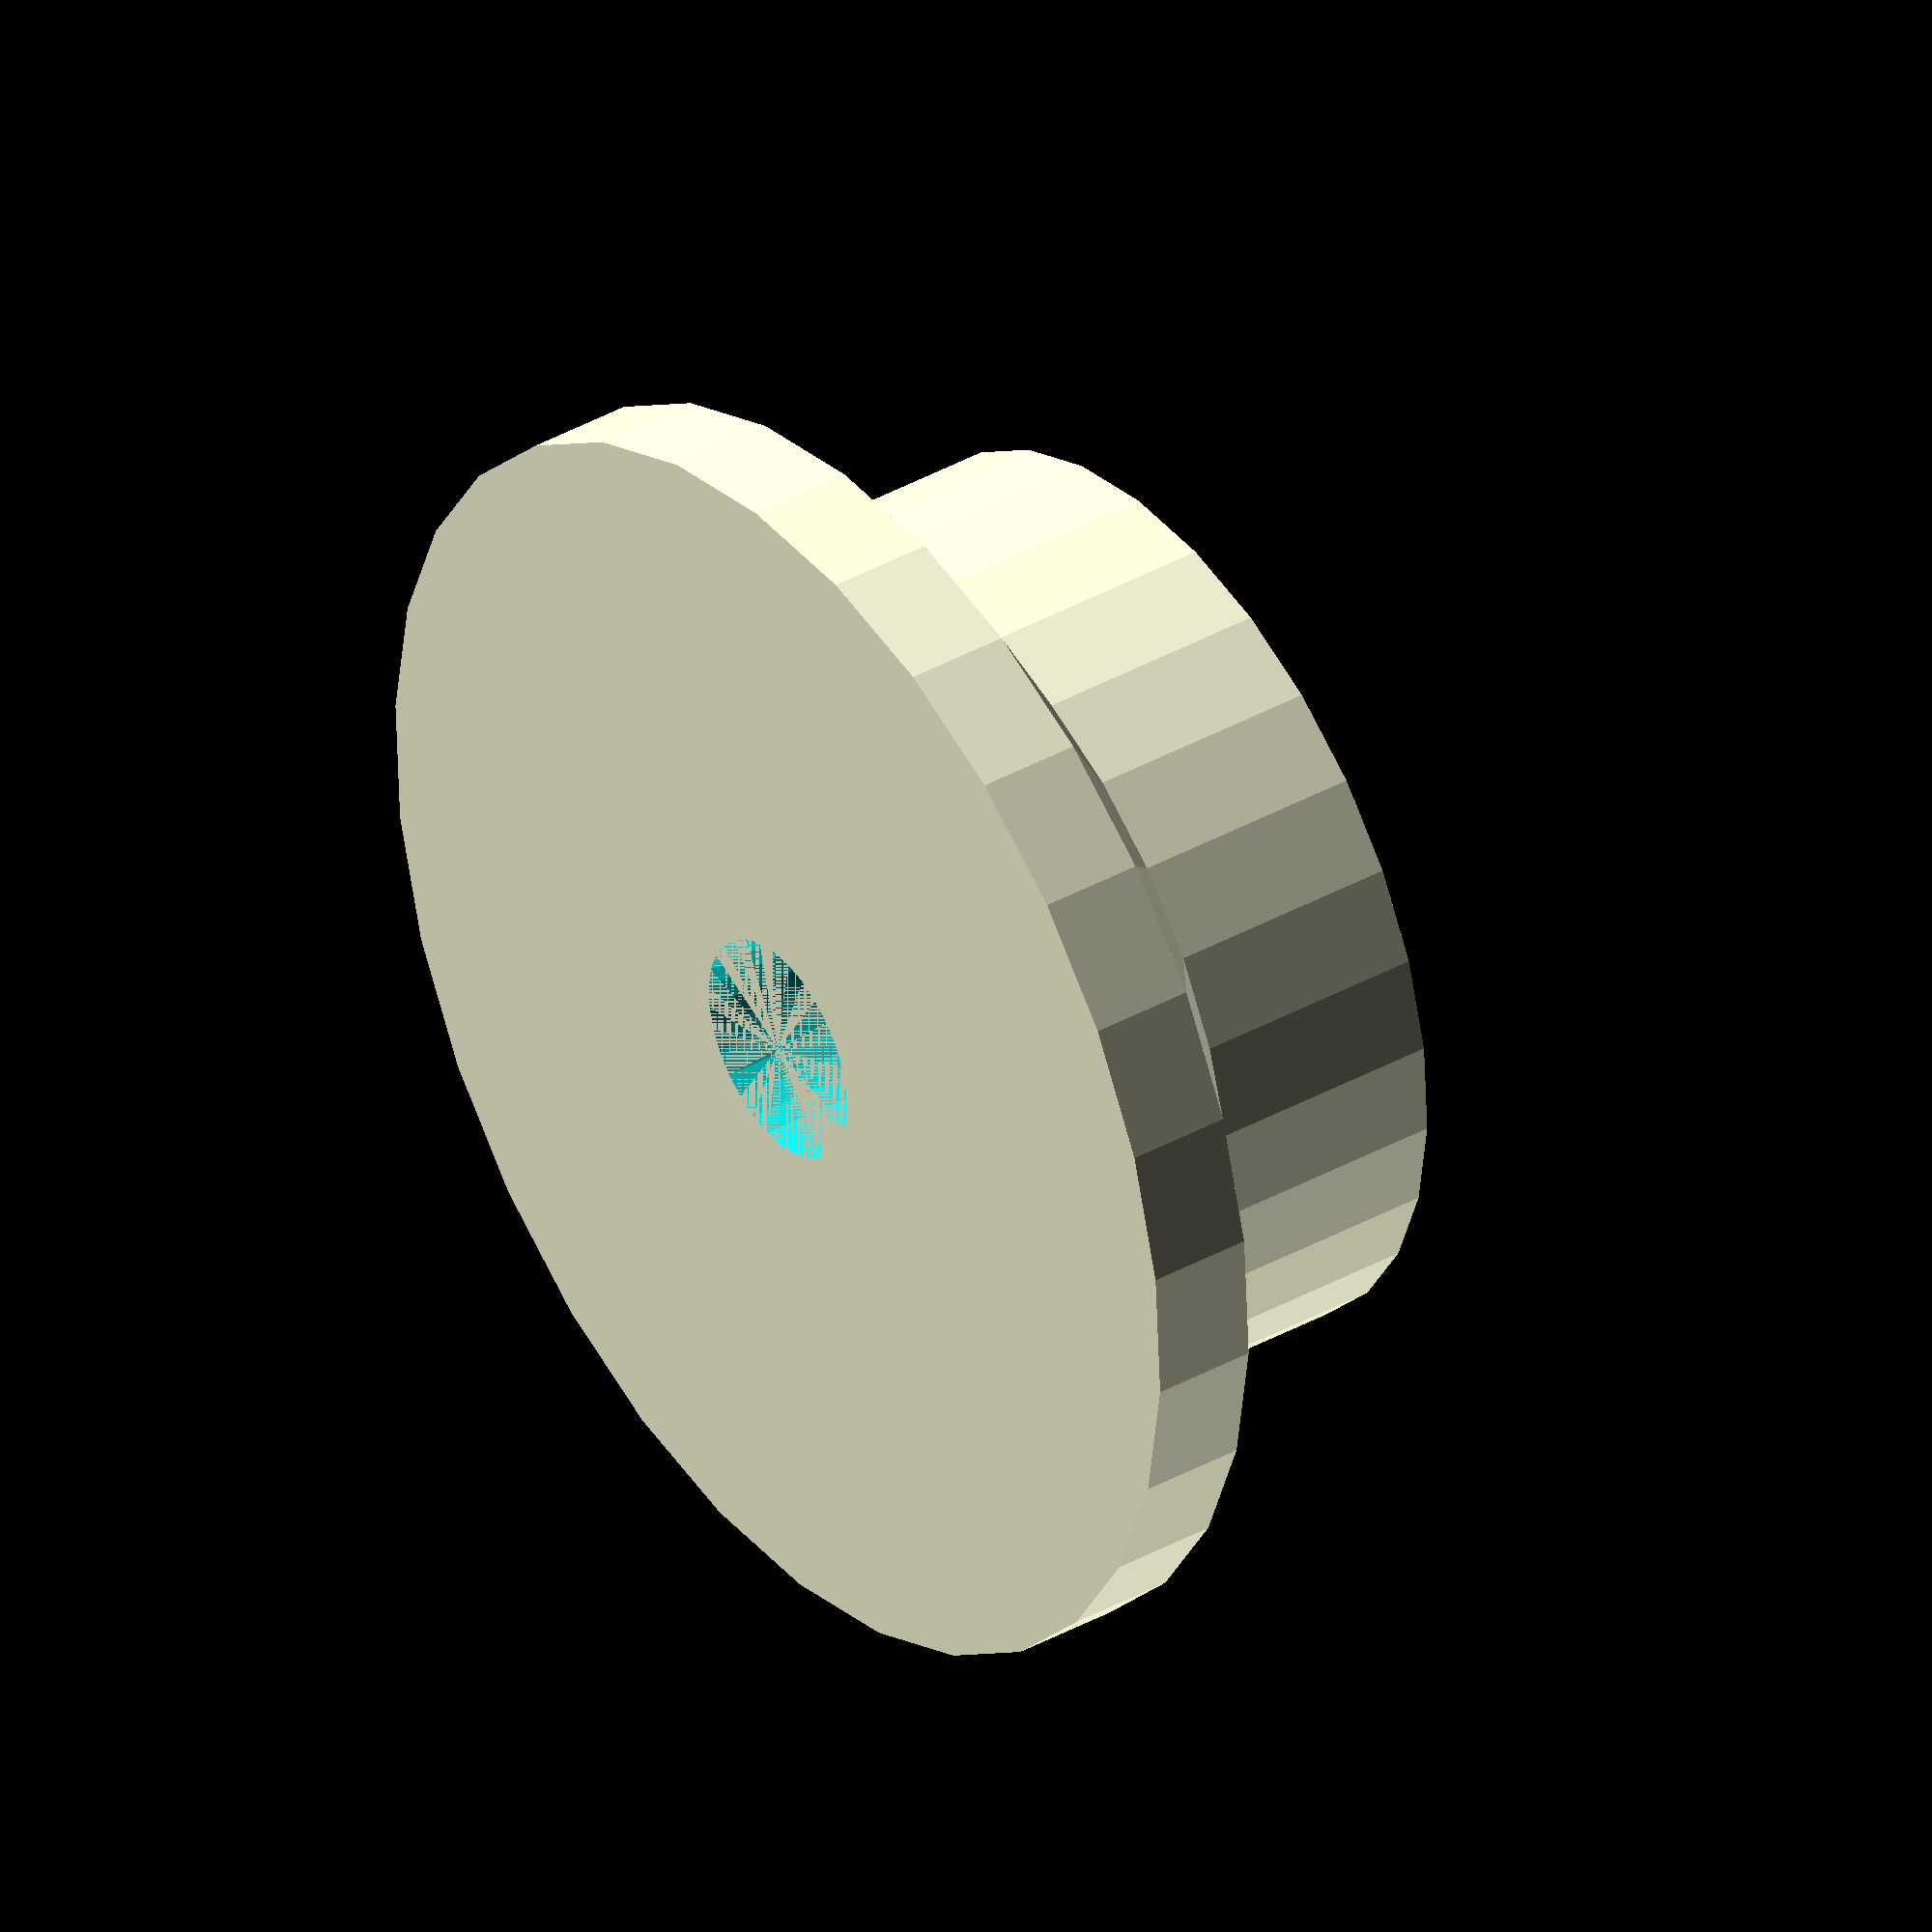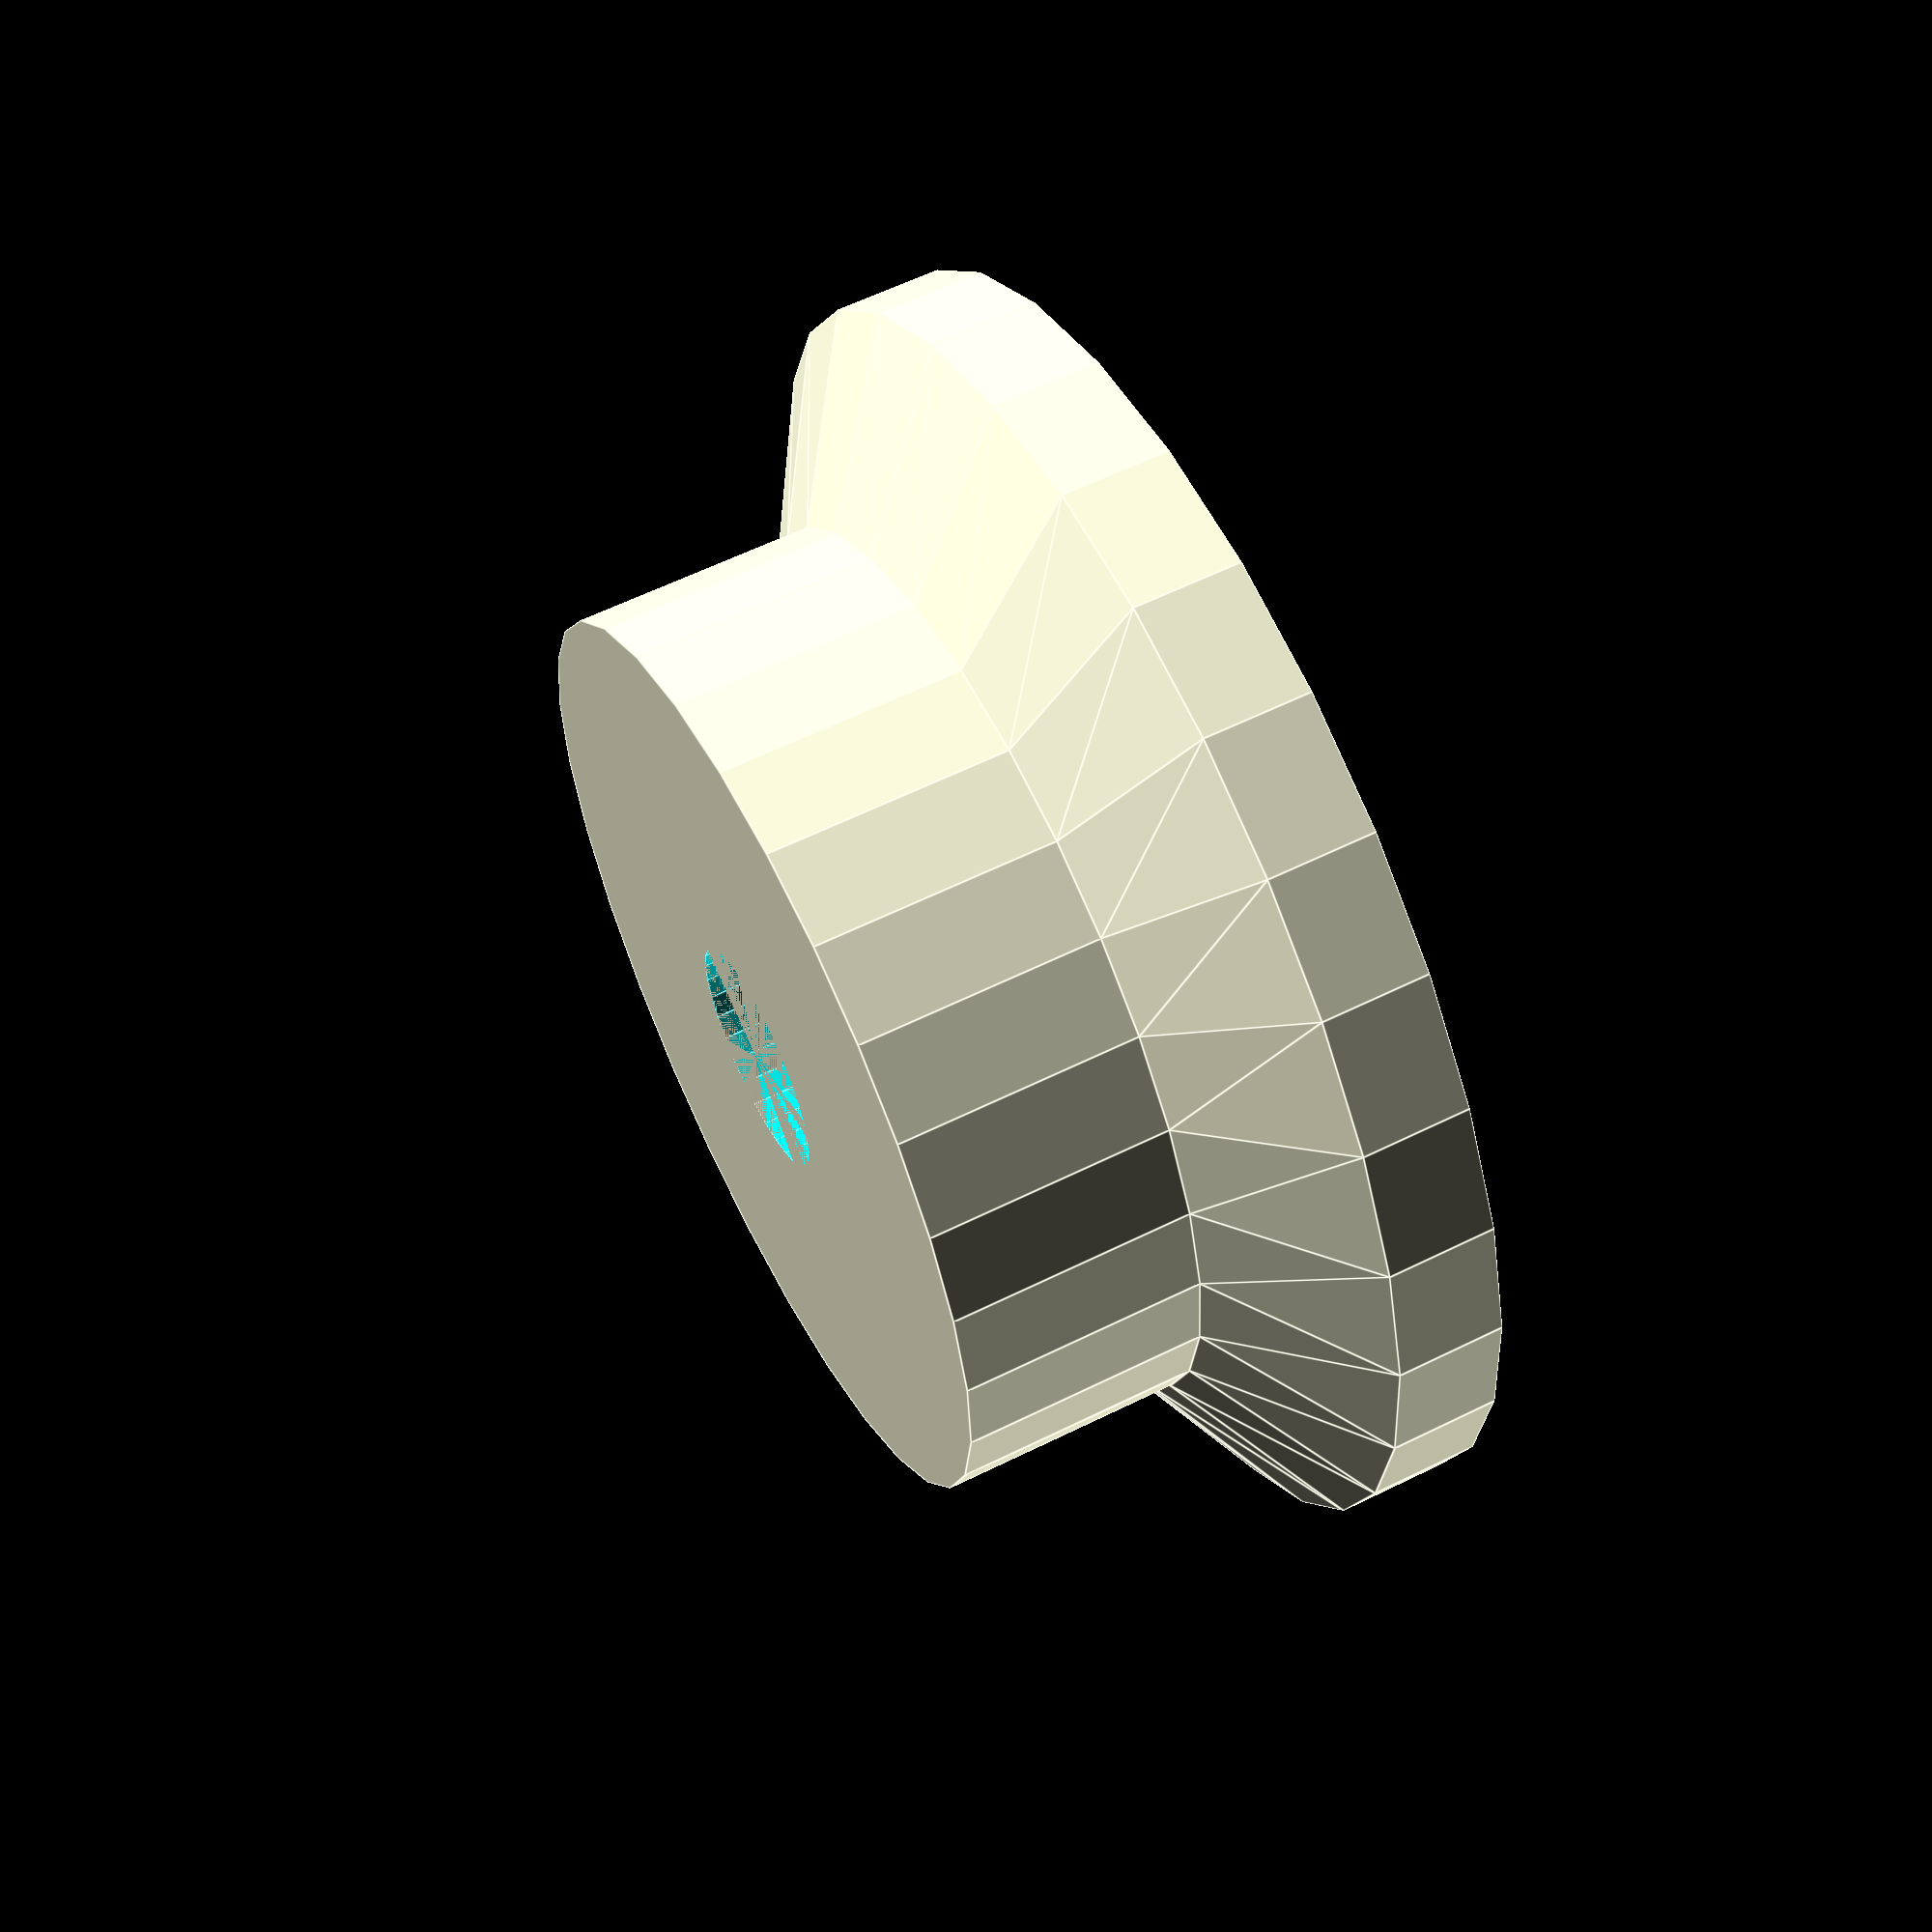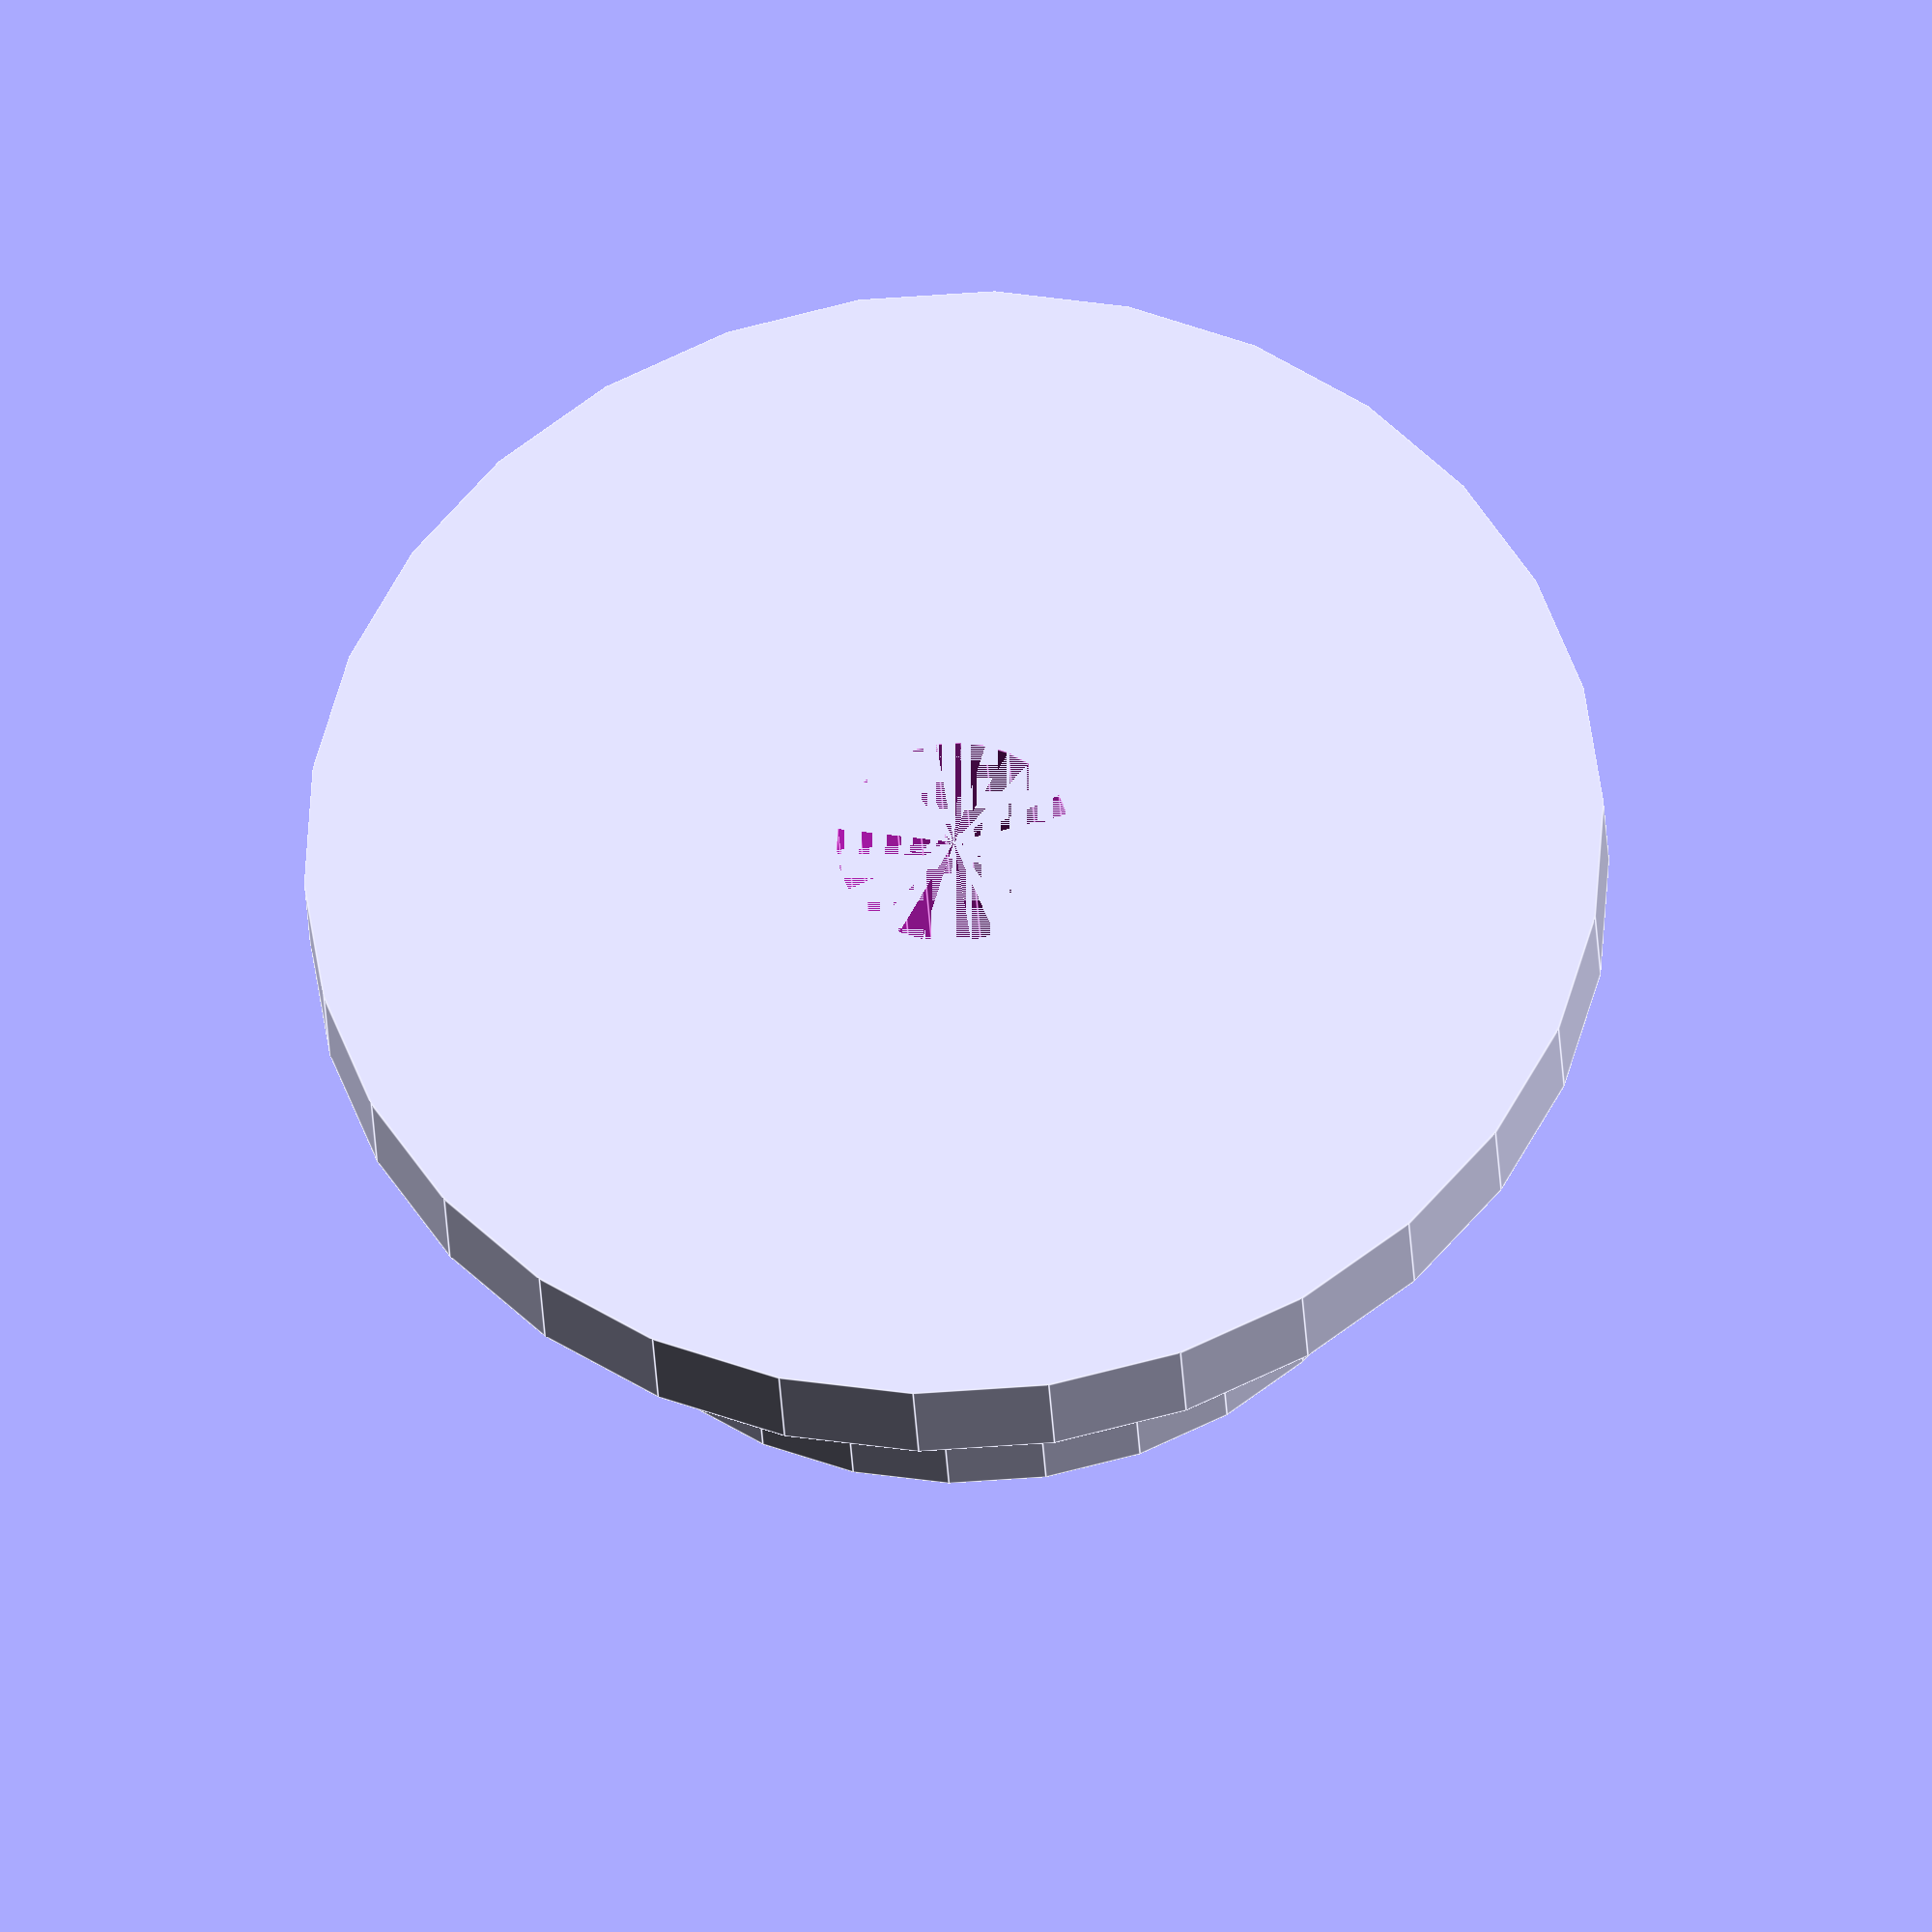
<openscad>
$fn = 30;

wheel_diameter = 17;
wheel_width = 4.5;
lip_diameter = 23.8;
lip_width = 2;
support_width = 2;
shaft_diameter = 4.3;

difference(){
    union(){
        //wheel
        translate([0,0,lip_width+support_width])
            cylinder(h=wheel_width, d=wheel_diameter);

        //lip
        translate([0,0,support_width])
            cylinder(d1=lip_diameter, d2=17, h=lip_width);

        //support
        cylinder(d=lip_diameter, h=support_width);
    }

    //shaft
    cylinder(d=shaft_diameter, h=support_width+lip_width+wheel_width);
}

</openscad>
<views>
elev=142.7 azim=225.3 roll=306.0 proj=o view=wireframe
elev=301.0 azim=349.4 roll=62.9 proj=p view=edges
elev=32.2 azim=2.4 roll=183.0 proj=o view=edges
</views>
